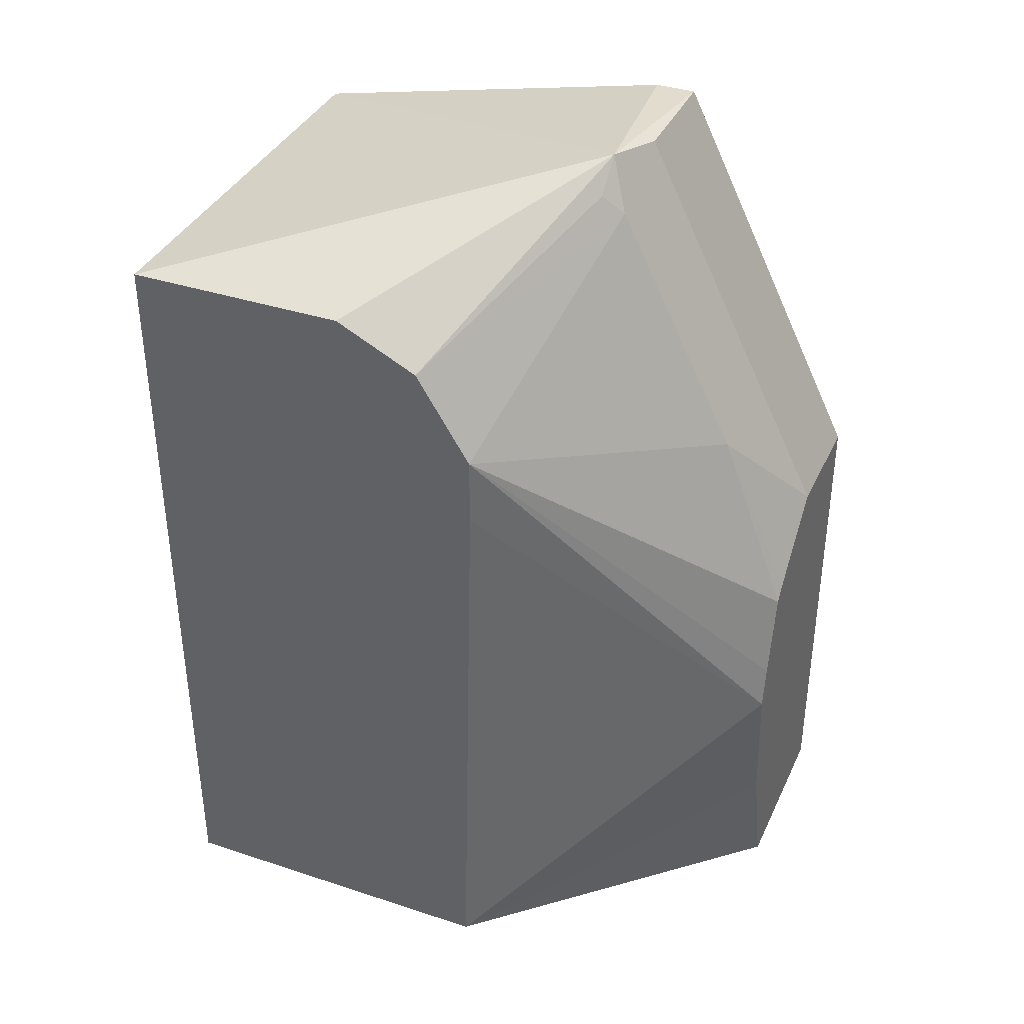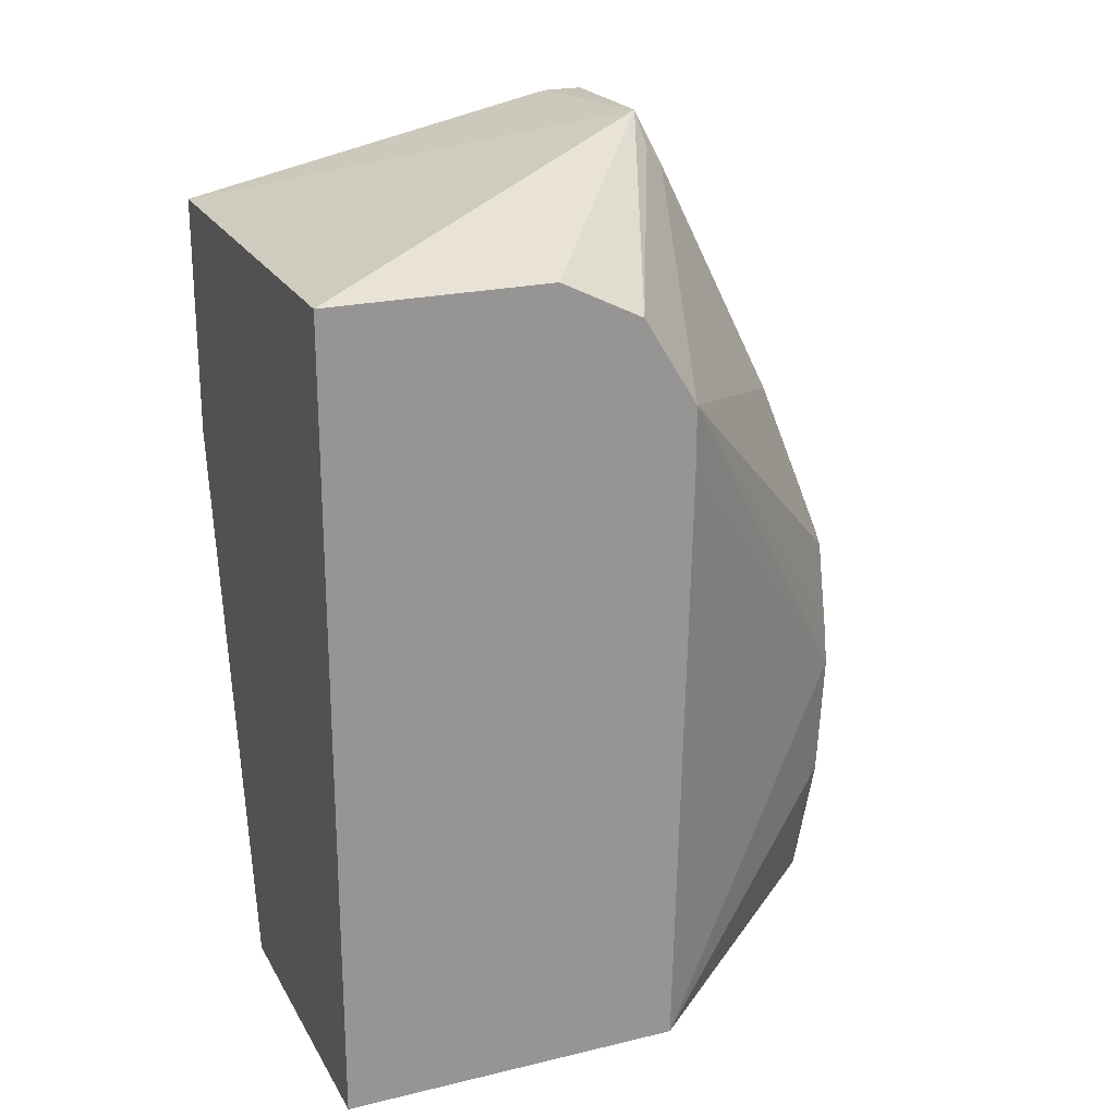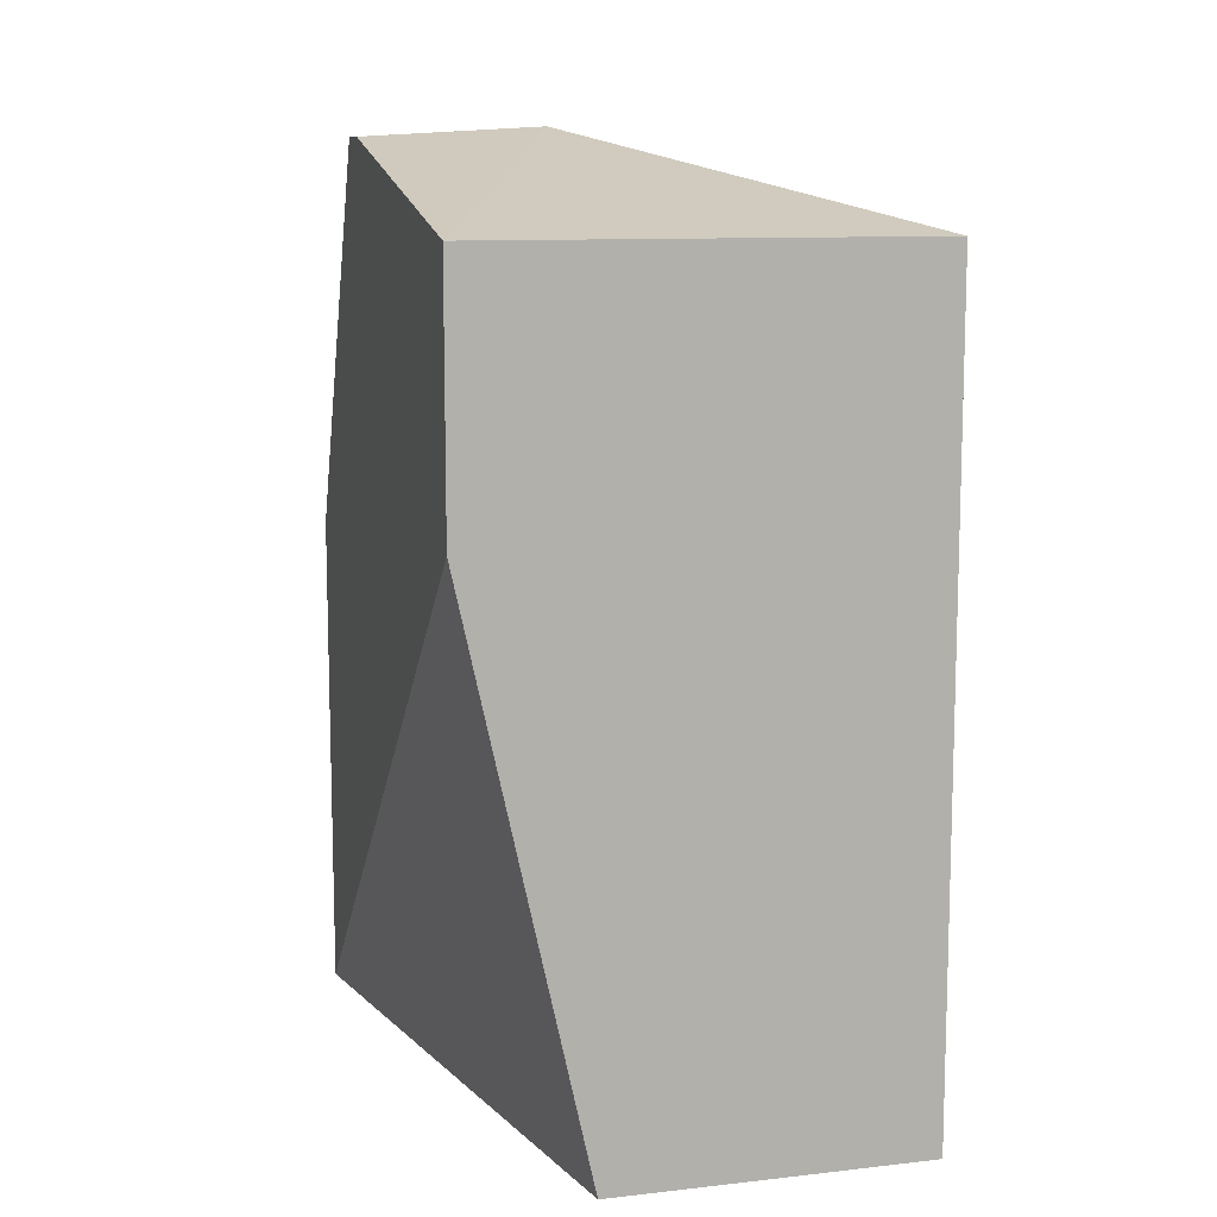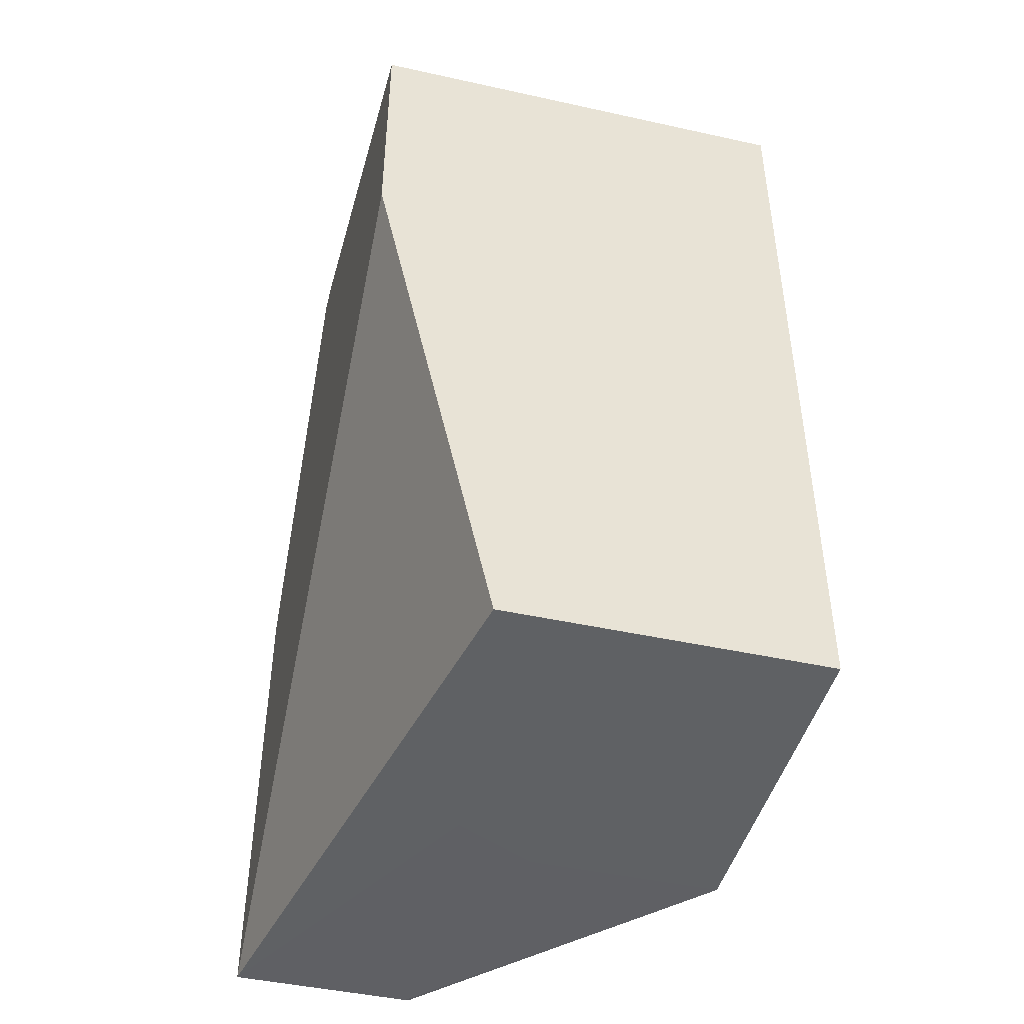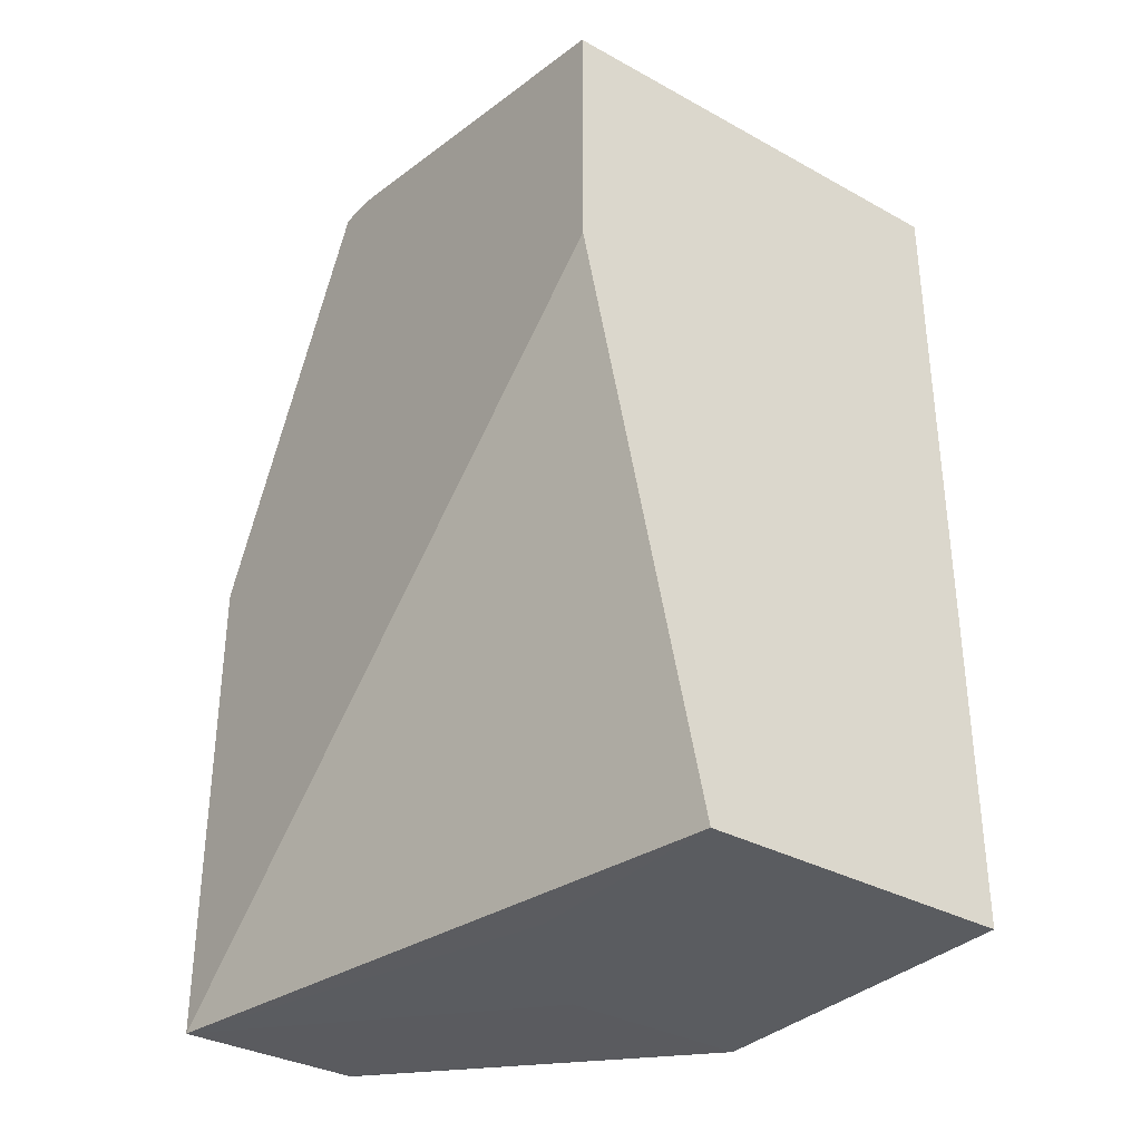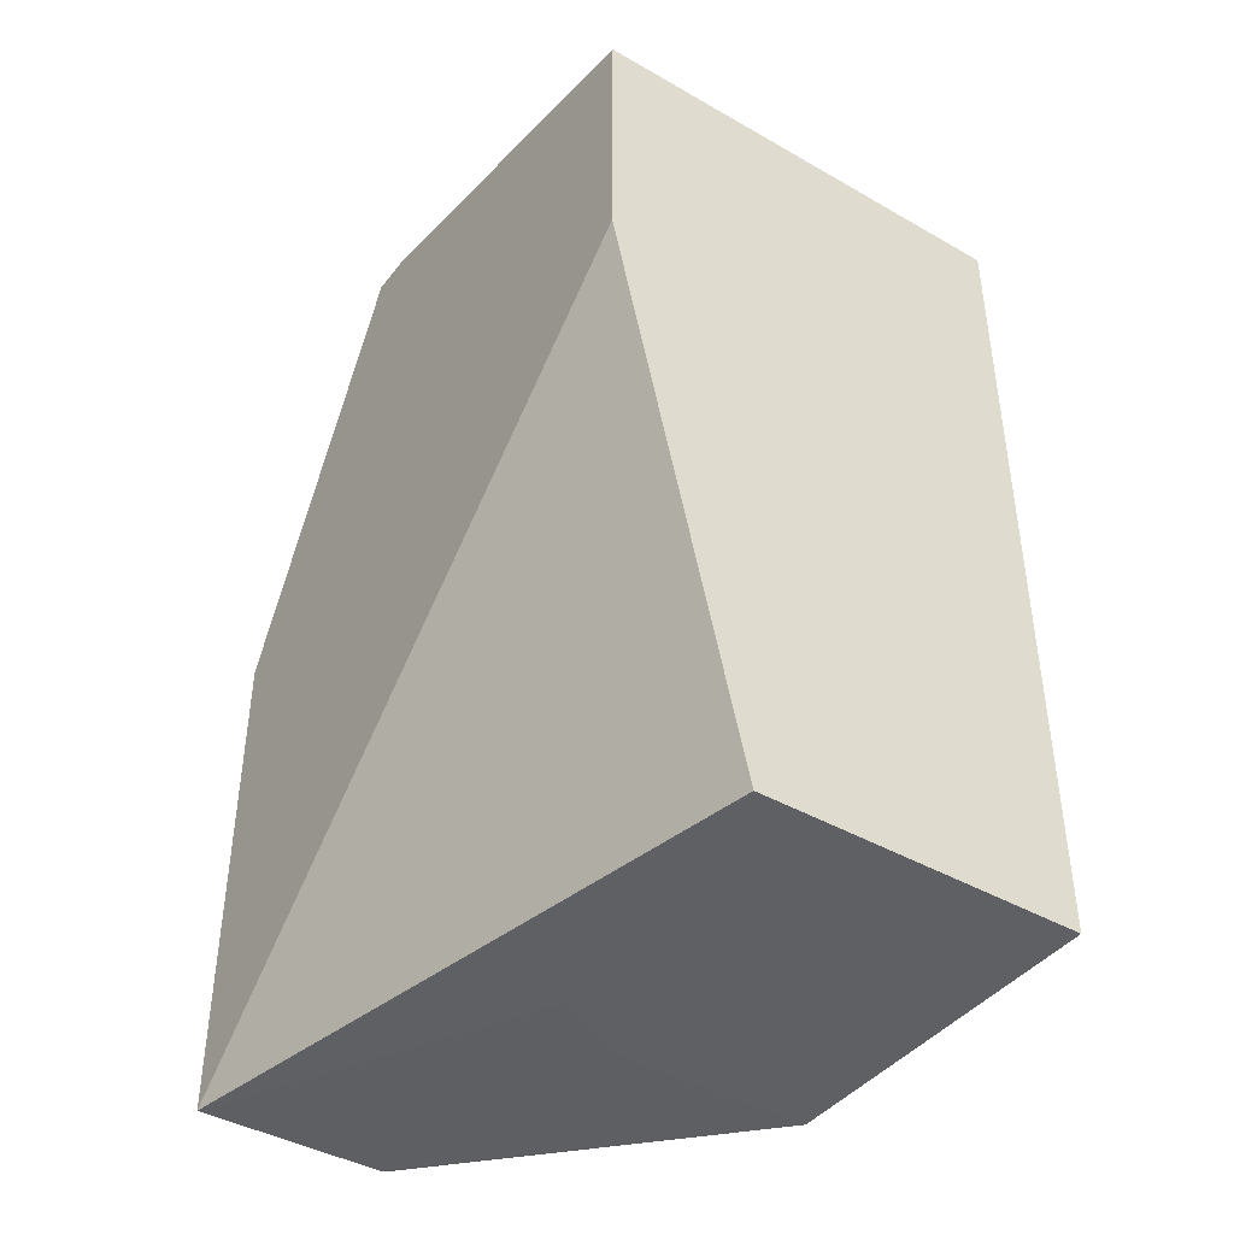
<metadata>
{"format":"obj","ext":"obj","renderer":"f3d","projection":"perspective","resolution":1024,"background":"white","views":[{"elev":37.3,"azim":112.9,"up":"+Z"},{"elev":22.2,"azim":67.5,"up":"+Z"},{"elev":10.6,"azim":-15.5,"up":"+Z"},{"elev":-45.4,"azim":-14.3,"up":"+Z"},{"elev":-33.8,"azim":-36.8,"up":"+Z"},{"elev":-42.1,"azim":-34.5,"up":"+Z"}]}
</metadata>
<code>
v 0.4522 0.103 0.4197
v 0.428 0.103 0.4197
v 0.4528 0.103 0.4198
v 0.4866 0.06586 0.4194
v 0.461 0.06586 0.4194
v 0.45 0.06038 0.4194
v 0.4446 0.0494 0.4194
v 0.4446 0.01969 0.4194
v 0.428 0.01969 0.4939
v 0.428 0.103 0.4809
v 0.4583 0.103 0.439
v 0.4866 0.01969 0.4194
v 0.46 0.103 0.4573
v 0.4866 0.06769 0.5003
v 0.428 0.01969 0.5269
v 0.428 0.103 0.4855
v 0.4281 0.103 0.4855
v 0.4866 0.01969 0.5269
v 0.4589 0.103 0.4631
v 0.4866 0.06769 0.5095
v 0.4528 0.07409 0.5392
v 0.428 0.07135 0.5379
v 0.428 0.09878 0.494
v 0.4446 0.103 0.4855
v 0.4866 0.0494 0.5269
v 0.4564 0.103 0.4745
v 0.4555 0.09329 0.4994
v 0.4555 0.07684 0.5324
v 0.4866 0.06038 0.5214
v 0.4569 0.07409 0.5351
v 0.4446 0.07684 0.5379
v 0.428 0.07684 0.5379
v 0.4866 0.0555 0.5238
v 0.4528 0.09055 0.5063
v 0.4548 0.103 0.4764
f 20 27 28
f 19 26 20
f 18 25 21
f 17 23 24
f 16 23 17
f 13 19 20
f 13 20 14
f 20 28 29
f 10 16 17
f 8 15 9
f 8 18 15
f 8 12 18
f 15 18 21
f 20 26 27
f 21 31 32
f 21 28 31
f 28 30 29
f 27 34 28
f 26 35 27
f 24 27 35
f 24 34 27
f 24 28 34
f 21 30 28
f 24 31 28
f 23 32 31
f 21 29 30
f 21 33 29
f 21 25 33
f 21 32 22
f 4 18 12
f 23 31 24
f 4 25 18
f 15 21 22
f 4 29 33
f 1 2 10
f 1 10 17
f 4 33 25
f 1 24 35
f 1 35 26
f 1 26 19
f 1 19 13
f 1 13 11
f 1 11 3
f 1 3 4
f 1 4 5
f 1 5 2
f 2 5 6
f 2 6 7
f 2 7 8
f 1 17 24
f 2 9 15
f 2 8 9
f 4 20 29
f 4 13 14
f 4 11 13
f 4 6 5
f 4 7 6
f 4 8 7
f 4 14 20
f 3 11 4
f 2 16 10
f 2 23 16
f 2 32 23
f 2 22 32
f 4 12 8
f 2 15 22

</code>
